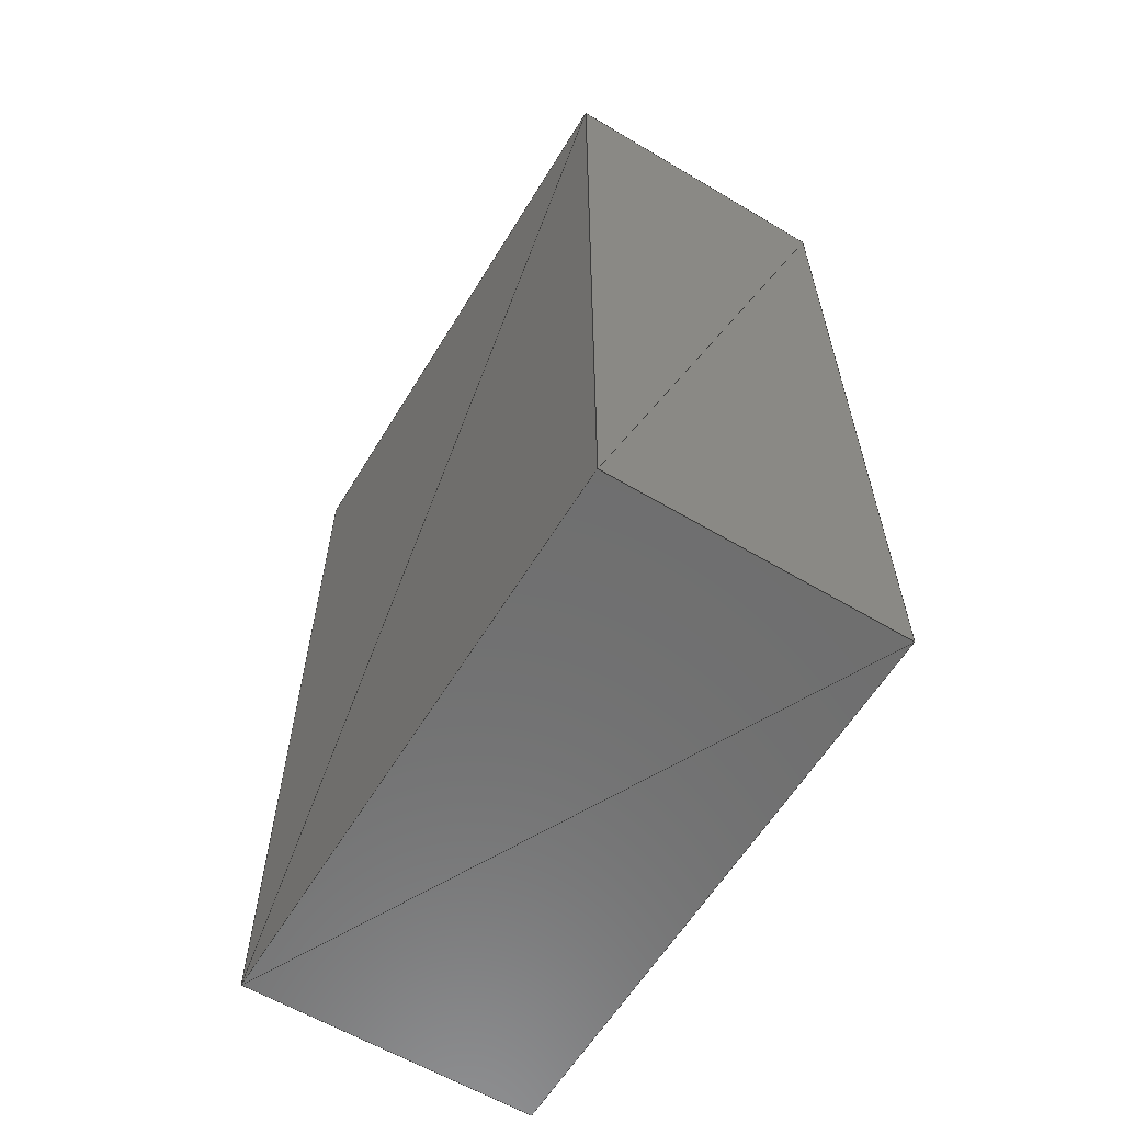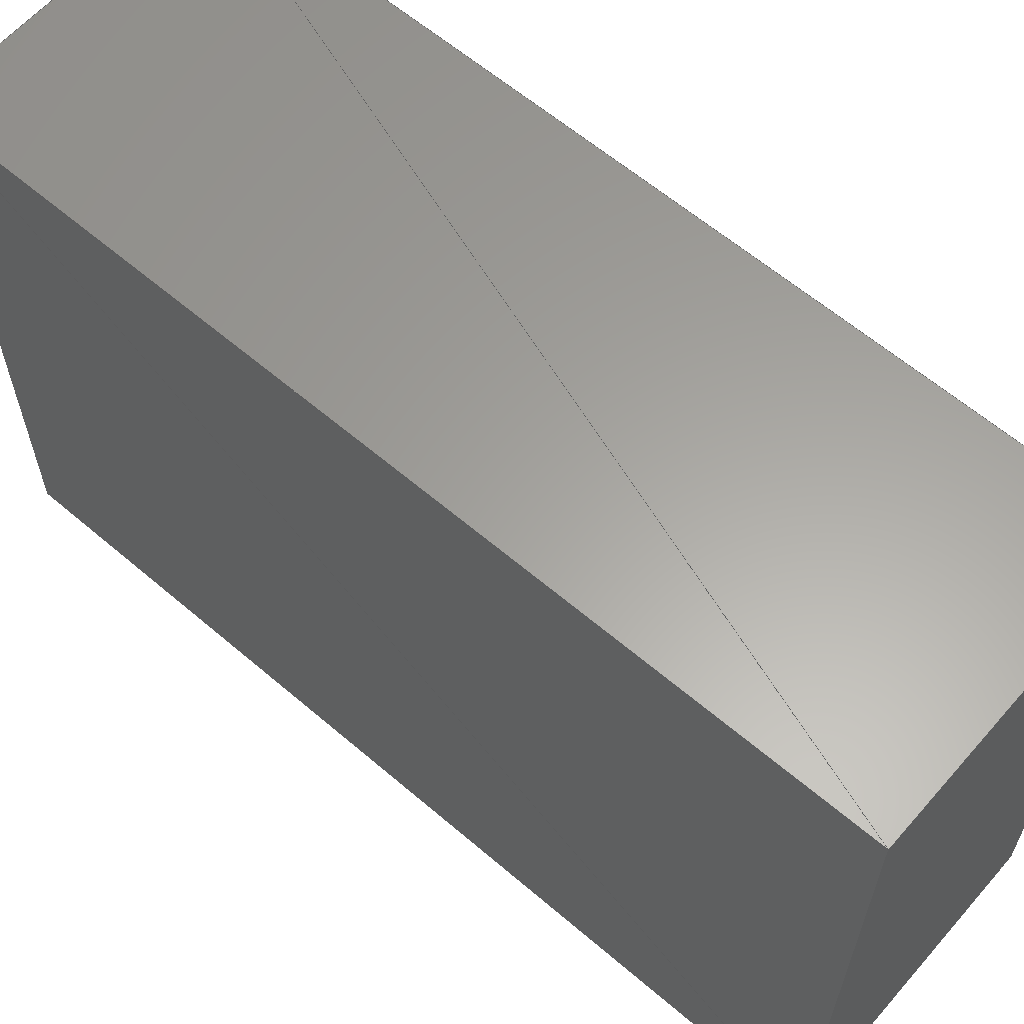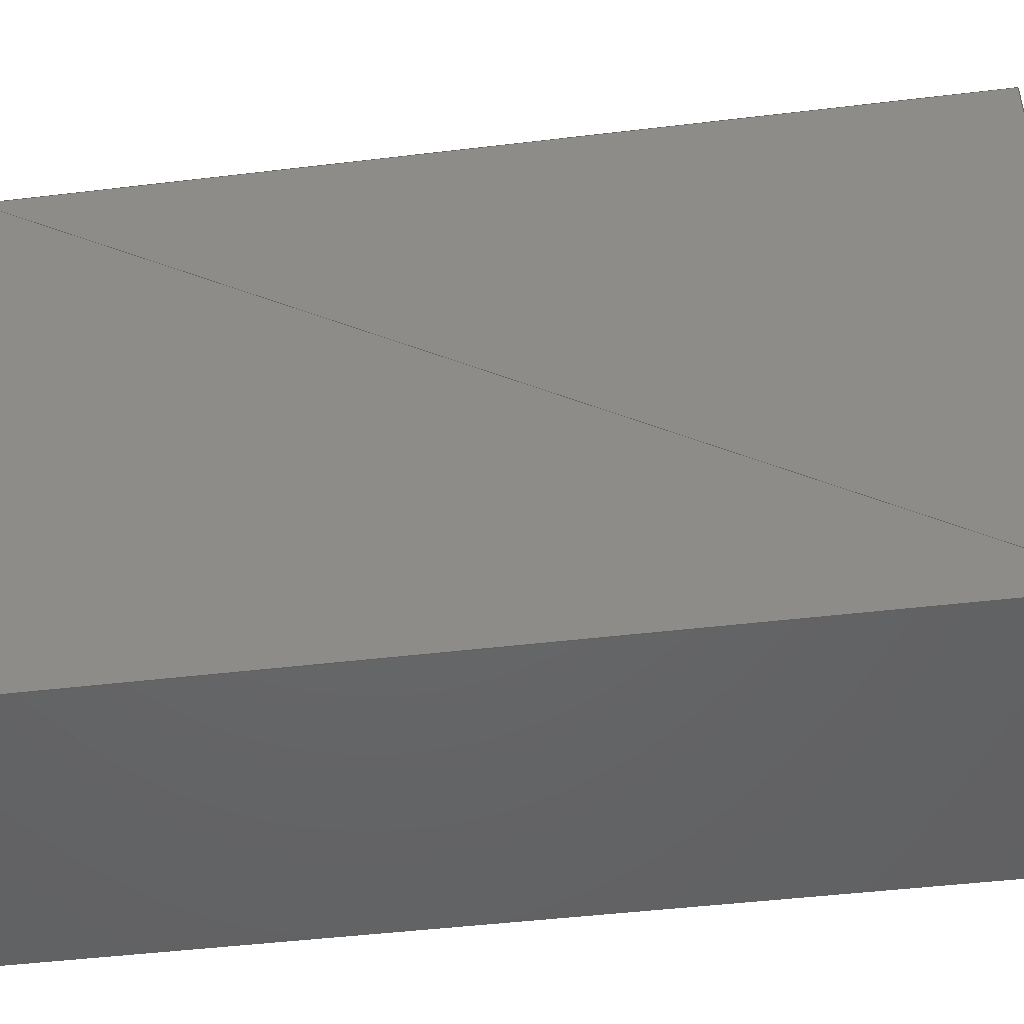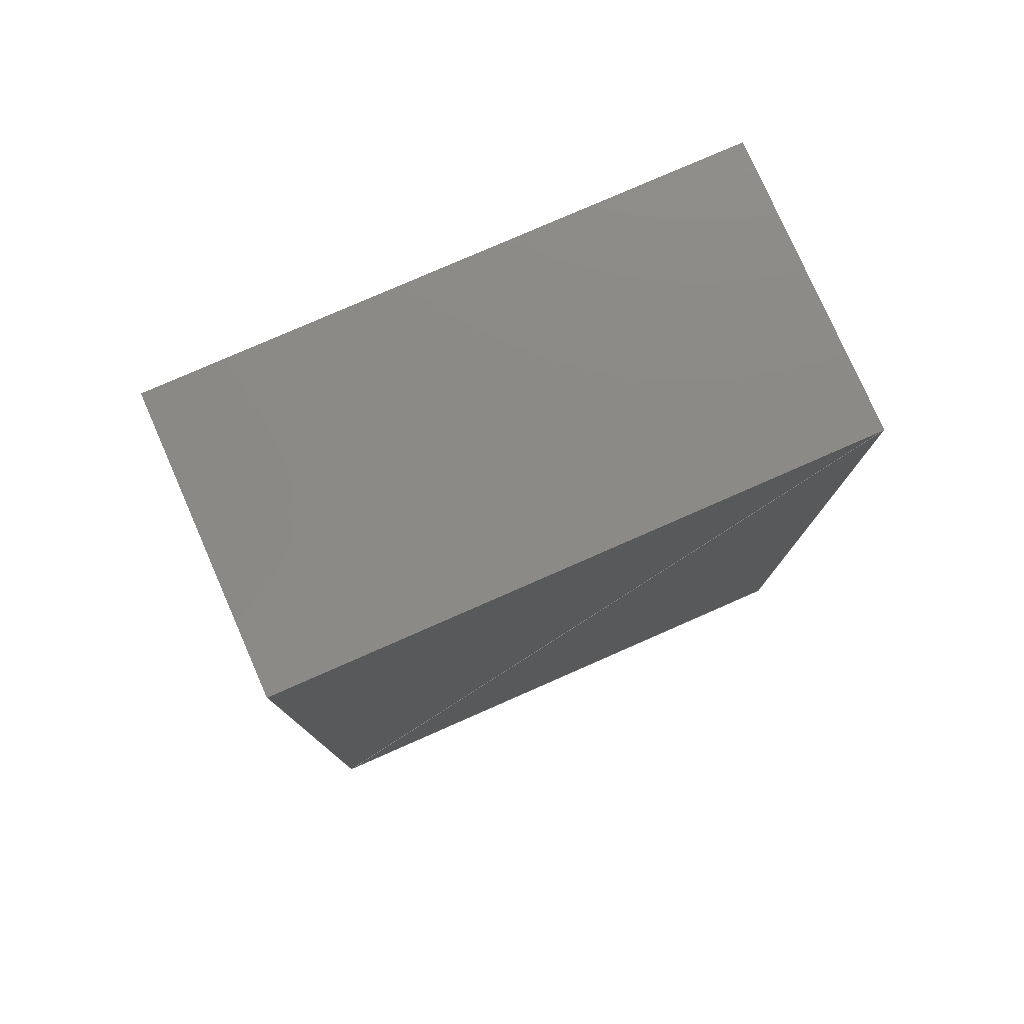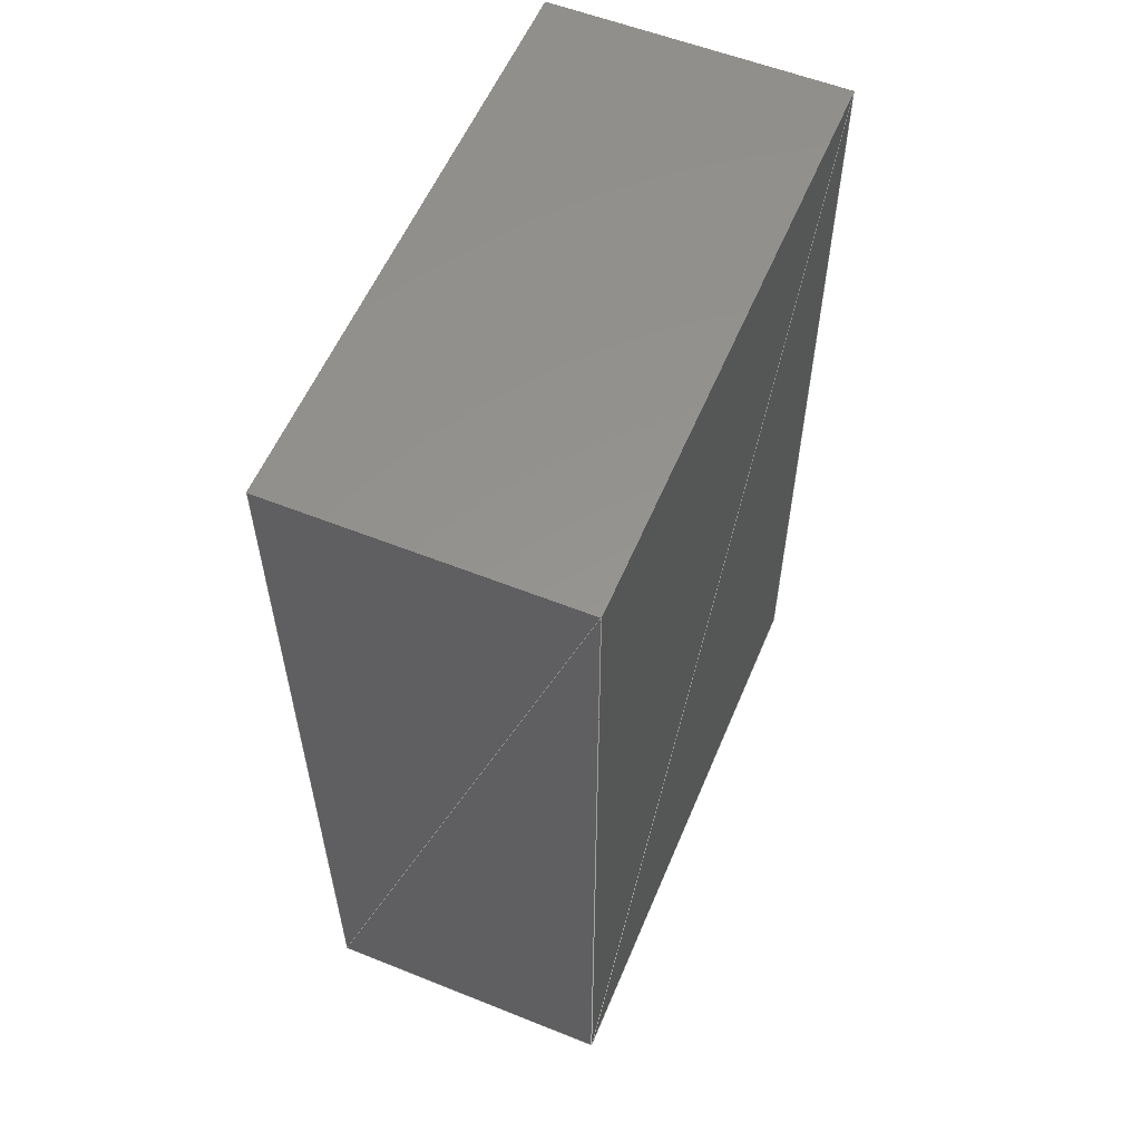
<metadata>
{"format":"step","ext":"step","renderer":"f3d","projection":"perspective","resolution":1024,"background":"white","views":[{"elev":-60.7,"azim":-31.3,"up":"+Z"},{"elev":61.6,"azim":-49.0,"up":"+Y"},{"elev":-47.2,"azim":-82.3,"up":"+Y"},{"elev":78.4,"azim":66.3,"up":"+Z"},{"elev":57.0,"azim":-157.4,"up":"+Z"}]}
</metadata>
<code>
ISO-10303-21;
DATA;
#1=PRODUCT_DEFINITION_CONTEXT('',#4,'design');
#2=APPLICATION_PROTOCOL_DEFINITION('INTERNATIONAL STANDARD','automotive_design',1994,#4);
#3=(GEOMETRIC_REPRESENTATION_CONTEXT(3)GLOBAL_UNCERTAINTY_ASSIGNED_CONTEXT((#5))GLOBAL_UNIT_ASSIGNED_CONTEXT((#6,#7,#8))REPRESENTATION_CONTEXT('NONE','WORKSPACE'));
#4=APPLICATION_CONTEXT(' ');
#5=UNCERTAINTY_MEASURE_WITH_UNIT(LENGTH_MEASURE(1e-06),#6,'','');
#6=(CONVERSION_BASED_UNIT('METRE',#10)LENGTH_UNIT()NAMED_UNIT(#11));
#7=(NAMED_UNIT(#12)PLANE_ANGLE_UNIT()SI_UNIT($,.RADIAN.));
#8=(NAMED_UNIT(#12)SOLID_ANGLE_UNIT()SI_UNIT($,.STERADIAN.));
#9=AXIS2_PLACEMENT_3D('',#14,#15,#16);
#10=LENGTH_MEASURE_WITH_UNIT(LENGTH_MEASURE(1),#17);
#11=DIMENSIONAL_EXPONENTS(1,0,0,0,0,0,0);
#12=DIMENSIONAL_EXPONENTS(0,0,0,0,0,0,0);
#13=PRODUCT_CONTEXT('',#4,'mechanical');
#14=CARTESIAN_POINT('',(0,0,0));
#15=DIRECTION('',(0,0,1));
#16=DIRECTION('',(1,0,0));
#17=(NAMED_UNIT(#11)LENGTH_UNIT()SI_UNIT(.MILLI.,.METRE.));
#18=PRESENTATION_STYLE_ASSIGNMENT((#19));
#19=SURFACE_STYLE_USAGE(.BOTH.,#20);
#20=SURFACE_SIDE_STYLE('',(#21));
#21=SURFACE_STYLE_FILL_AREA(#22);
#22=FILL_AREA_STYLE('',(#23));
#23=FILL_AREA_STYLE_COLOUR('',#24);
#24=COLOUR_RGB('',0.85,0.85,0.85);
#25=SHAPE_DEFINITION_REPRESENTATION(#26,#27);
#26=PRODUCT_DEFINITION_SHAPE('productshape0','',#30);
#27=MANIFOLD_SURFACE_SHAPE_REPRESENTATION('',(#28,#9),#3);
#28=SHELL_BASED_SURFACE_MODEL('shell0',(#33));
#29=PRODUCT('product0','','',(#13));
#30=PRODUCT_DEFINITION('mesh0','',#31,#2);
#31=PRODUCT_DEFINITION_FORMATION_WITH_SPECIFIED_SOURCE('prodsource0','',#29,.NOT_KNOWN.);
#32=STYLED_ITEM('',(#18),#33);
#33=CLOSED_SHELL('',(#50,#72,#94,#116,#138,#160,#182,#204,#226,#248,#270,#292));
#34=CARTESIAN_POINT('',(10,20,0));
#35=VERTEX_POINT('',#34);
#36=CARTESIAN_POINT('',(10,0,0));
#37=VERTEX_POINT('',#36);
#38=CARTESIAN_POINT('',(0,20,0));
#39=VERTEX_POINT('',#38);
#40=CARTESIAN_POINT('',(0,0,0));
#41=VERTEX_POINT('',#40);
#42=CARTESIAN_POINT('',(10,20,30));
#43=VERTEX_POINT('',#42);
#44=CARTESIAN_POINT('',(0,0,30));
#45=VERTEX_POINT('',#44);
#46=CARTESIAN_POINT('',(10,0,30));
#47=VERTEX_POINT('',#46);
#48=CARTESIAN_POINT('',(0,20,30));
#49=VERTEX_POINT('',#48);
#50=FACE_SURFACE('',(#55),#51,.T.);
#51=PLANE('',#52);
#52=AXIS2_PLACEMENT_3D('',#34,#53,#54);
#53=DIRECTION('',(-0,-0,-1));
#54=DIRECTION('',(0,-1,0));
#55=FACE_BOUND('',#56,.T.);
#56=EDGE_LOOP('',(#57,#58,#59));
#57=ORIENTED_EDGE('',*,*,#60,.T.);
#58=ORIENTED_EDGE('',*,*,#61,.T.);
#59=ORIENTED_EDGE('',*,*,#62,.T.);
#60=EDGE_CURVE('',#35,#37,#63,.F.);
#61=EDGE_CURVE('',#37,#39,#64,.T.);
#62=EDGE_CURVE('',#39,#35,#65,.T.);
#63=LINE('',#34,#66);
#64=LINE('',#36,#67);
#65=LINE('',#38,#68);
#66=VECTOR('',#69,1);
#67=VECTOR('',#70,1);
#68=VECTOR('',#71,1);
#69=DIRECTION('',(0,-1,0));
#70=DIRECTION('',(-0.4472,0.8944,0));
#71=DIRECTION('',(1,0,0));
#72=FACE_SURFACE('',(#77),#73,.T.);
#73=PLANE('',#74);
#74=AXIS2_PLACEMENT_3D('',#38,#75,#76);
#75=DIRECTION('',(0,0,-1));
#76=DIRECTION('',(0.4472,-0.8944,0));
#77=FACE_BOUND('',#78,.T.);
#78=EDGE_LOOP('',(#81,#79,#80));
#79=ORIENTED_EDGE('',*,*,#82,.T.);
#80=ORIENTED_EDGE('',*,*,#83,.T.);
#81=ORIENTED_EDGE('',*,*,#84,.T.);
#82=EDGE_CURVE('',#39,#37,#85,.F.);
#83=EDGE_CURVE('',#37,#41,#86,.T.);
#84=EDGE_CURVE('',#41,#39,#87,.T.);
#85=LINE('',#38,#88);
#86=LINE('',#36,#89);
#87=LINE('',#40,#90);
#88=VECTOR('',#91,1);
#89=VECTOR('',#92,1);
#90=VECTOR('',#93,1);
#91=DIRECTION('',(0.4472,-0.8944,0));
#92=DIRECTION('',(-1,0,0));
#93=DIRECTION('',(0,1,0));
#94=FACE_SURFACE('',(#99),#95,.T.);
#95=PLANE('',#96);
#96=AXIS2_PLACEMENT_3D('',#42,#97,#98);
#97=DIRECTION('',(0,0,1));
#98=DIRECTION('',(-0.4472,-0.8944,0));
#99=FACE_BOUND('',#100,.T.);
#100=EDGE_LOOP('',(#101,#102,#103));
#101=ORIENTED_EDGE('',*,*,#104,.T.);
#102=ORIENTED_EDGE('',*,*,#105,.T.);
#103=ORIENTED_EDGE('',*,*,#106,.T.);
#104=EDGE_CURVE('',#43,#45,#107,.F.);
#105=EDGE_CURVE('',#45,#47,#108,.T.);
#106=EDGE_CURVE('',#47,#43,#109,.T.);
#107=LINE('',#42,#110);
#108=LINE('',#44,#111);
#109=LINE('',#46,#112);
#110=VECTOR('',#113,1);
#111=VECTOR('',#114,1);
#112=VECTOR('',#115,1);
#113=DIRECTION('',(-0.4472,-0.8944,0));
#114=DIRECTION('',(1,0,0));
#115=DIRECTION('',(0,1,0));
#116=FACE_SURFACE('',(#121),#117,.T.);
#117=PLANE('',#118);
#118=AXIS2_PLACEMENT_3D('',#42,#119,#120);
#119=DIRECTION('',(0,0,1));
#120=DIRECTION('',(-1,0,0));
#121=FACE_BOUND('',#122,.T.);
#122=EDGE_LOOP('',(#125,#123,#124));
#123=ORIENTED_EDGE('',*,*,#126,.T.);
#124=ORIENTED_EDGE('',*,*,#127,.T.);
#125=ORIENTED_EDGE('',*,*,#128,.T.);
#126=EDGE_CURVE('',#43,#49,#129,.F.);
#127=EDGE_CURVE('',#49,#45,#130,.T.);
#128=EDGE_CURVE('',#45,#43,#131,.T.);
#129=LINE('',#42,#132);
#130=LINE('',#48,#133);
#131=LINE('',#44,#134);
#132=VECTOR('',#135,1);
#133=VECTOR('',#136,1);
#134=VECTOR('',#137,1);
#135=DIRECTION('',(-1,0,0));
#136=DIRECTION('',(0,-1,0));
#137=DIRECTION('',(0.4472,0.8944,0));
#138=FACE_SURFACE('',(#143),#139,.T.);
#139=PLANE('',#140);
#140=AXIS2_PLACEMENT_3D('',#46,#141,#142);
#141=DIRECTION('',(0,-1,-0));
#142=DIRECTION('',(-0.3162,0,-0.9487));
#143=FACE_BOUND('',#144,.T.);
#144=EDGE_LOOP('',(#146,#147,#145));
#145=ORIENTED_EDGE('',*,*,#148,.T.);
#146=ORIENTED_EDGE('',*,*,#149,.T.);
#147=ORIENTED_EDGE('',*,*,#150,.T.);
#148=EDGE_CURVE('',#47,#41,#151,.F.);
#149=EDGE_CURVE('',#41,#37,#152,.T.);
#150=EDGE_CURVE('',#37,#47,#153,.T.);
#151=LINE('',#46,#154);
#152=LINE('',#40,#155);
#153=LINE('',#36,#156);
#154=VECTOR('',#157,1);
#155=VECTOR('',#158,1);
#156=VECTOR('',#159,1);
#157=DIRECTION('',(-0.3162,0,-0.9487));
#158=DIRECTION('',(1,0,0));
#159=DIRECTION('',(0,0,1));
#160=FACE_SURFACE('',(#165),#161,.T.);
#161=PLANE('',#162);
#162=AXIS2_PLACEMENT_3D('',#46,#163,#164);
#163=DIRECTION('',(-0,-1,0));
#164=DIRECTION('',(-1,0,0));
#165=FACE_BOUND('',#166,.T.);
#166=EDGE_LOOP('',(#168,#169,#167));
#167=ORIENTED_EDGE('',*,*,#170,.T.);
#168=ORIENTED_EDGE('',*,*,#171,.T.);
#169=ORIENTED_EDGE('',*,*,#172,.T.);
#170=EDGE_CURVE('',#47,#45,#173,.F.);
#171=EDGE_CURVE('',#45,#41,#174,.T.);
#172=EDGE_CURVE('',#41,#47,#175,.T.);
#173=LINE('',#46,#176);
#174=LINE('',#44,#177);
#175=LINE('',#40,#178);
#176=VECTOR('',#179,1);
#177=VECTOR('',#180,1);
#178=VECTOR('',#181,1);
#179=DIRECTION('',(-1,0,0));
#180=DIRECTION('',(0,0,-1));
#181=DIRECTION('',(0.3162,0,0.9487));
#182=FACE_SURFACE('',(#187),#183,.T.);
#183=PLANE('',#184);
#184=AXIS2_PLACEMENT_3D('',#42,#185,#186);
#185=DIRECTION('',(1,0,0));
#186=DIRECTION('',(0,-0.5547,-0.8321));
#187=FACE_BOUND('',#188,.T.);
#188=EDGE_LOOP('',(#189,#190,#191));
#189=ORIENTED_EDGE('',*,*,#192,.T.);
#190=ORIENTED_EDGE('',*,*,#193,.T.);
#191=ORIENTED_EDGE('',*,*,#194,.T.);
#192=EDGE_CURVE('',#43,#37,#195,.F.);
#193=EDGE_CURVE('',#37,#35,#196,.T.);
#194=EDGE_CURVE('',#35,#43,#197,.T.);
#195=LINE('',#42,#198);
#196=LINE('',#36,#199);
#197=LINE('',#34,#200);
#198=VECTOR('',#201,1);
#199=VECTOR('',#202,1);
#200=VECTOR('',#203,1);
#201=DIRECTION('',(0,-0.5547,-0.8321));
#202=DIRECTION('',(0,1,0));
#203=DIRECTION('',(0,0,1));
#204=FACE_SURFACE('',(#209),#205,.T.);
#205=PLANE('',#206);
#206=AXIS2_PLACEMENT_3D('',#42,#207,#208);
#207=DIRECTION('',(1,0,0));
#208=DIRECTION('',(0,-1,0));
#209=FACE_BOUND('',#210,.T.);
#210=EDGE_LOOP('',(#211,#212,#213));
#211=ORIENTED_EDGE('',*,*,#214,.T.);
#212=ORIENTED_EDGE('',*,*,#215,.T.);
#213=ORIENTED_EDGE('',*,*,#216,.T.);
#214=EDGE_CURVE('',#43,#47,#217,.F.);
#215=EDGE_CURVE('',#47,#37,#218,.T.);
#216=EDGE_CURVE('',#37,#43,#219,.T.);
#217=LINE('',#42,#220);
#218=LINE('',#46,#221);
#219=LINE('',#36,#222);
#220=VECTOR('',#223,1);
#221=VECTOR('',#224,1);
#222=VECTOR('',#225,1);
#223=DIRECTION('',(0,-1,0));
#224=DIRECTION('',(0,0,-1));
#225=DIRECTION('',(0,0.5547,0.8321));
#226=FACE_SURFACE('',(#231),#227,.T.);
#227=PLANE('',#228);
#228=AXIS2_PLACEMENT_3D('',#48,#229,#230);
#229=DIRECTION('',(0,1,0));
#230=DIRECTION('',(0.3162,0,-0.9487));
#231=FACE_BOUND('',#232,.T.);
#232=EDGE_LOOP('',(#233,#234,#235));
#233=ORIENTED_EDGE('',*,*,#236,.T.);
#234=ORIENTED_EDGE('',*,*,#237,.T.);
#235=ORIENTED_EDGE('',*,*,#238,.T.);
#236=EDGE_CURVE('',#49,#35,#239,.F.);
#237=EDGE_CURVE('',#35,#39,#240,.T.);
#238=EDGE_CURVE('',#39,#49,#241,.T.);
#239=LINE('',#48,#242);
#240=LINE('',#34,#243);
#241=LINE('',#38,#244);
#242=VECTOR('',#245,1);
#243=VECTOR('',#246,1);
#244=VECTOR('',#247,1);
#245=DIRECTION('',(0.3162,0,-0.9487));
#246=DIRECTION('',(-1,0,0));
#247=DIRECTION('',(0,0,1));
#248=FACE_SURFACE('',(#253),#249,.T.);
#249=PLANE('',#250);
#250=AXIS2_PLACEMENT_3D('',#42,#251,#252);
#251=DIRECTION('',(0,1,0));
#252=DIRECTION('',(0,0,-1));
#253=FACE_BOUND('',#254,.T.);
#254=EDGE_LOOP('',(#255,#256,#257));
#255=ORIENTED_EDGE('',*,*,#258,.T.);
#256=ORIENTED_EDGE('',*,*,#259,.T.);
#257=ORIENTED_EDGE('',*,*,#260,.T.);
#258=EDGE_CURVE('',#43,#35,#261,.F.);
#259=EDGE_CURVE('',#35,#49,#262,.T.);
#260=EDGE_CURVE('',#49,#43,#263,.T.);
#261=LINE('',#42,#264);
#262=LINE('',#34,#265);
#263=LINE('',#48,#266);
#264=VECTOR('',#267,1);
#265=VECTOR('',#268,1);
#266=VECTOR('',#269,1);
#267=DIRECTION('',(0,0,-1));
#268=DIRECTION('',(-0.3162,0,0.9487));
#269=DIRECTION('',(1,0,0));
#270=FACE_SURFACE('',(#275),#271,.T.);
#271=PLANE('',#272);
#272=AXIS2_PLACEMENT_3D('',#44,#273,#274);
#273=DIRECTION('',(-1,0,0));
#274=DIRECTION('',(0,0.5547,-0.8321));
#275=FACE_BOUND('',#276,.T.);
#276=EDGE_LOOP('',(#277,#278,#279));
#277=ORIENTED_EDGE('',*,*,#280,.T.);
#278=ORIENTED_EDGE('',*,*,#281,.T.);
#279=ORIENTED_EDGE('',*,*,#282,.T.);
#280=EDGE_CURVE('',#45,#39,#283,.F.);
#281=EDGE_CURVE('',#39,#41,#284,.T.);
#282=EDGE_CURVE('',#41,#45,#285,.T.);
#283=LINE('',#44,#286);
#284=LINE('',#38,#287);
#285=LINE('',#40,#288);
#286=VECTOR('',#289,1);
#287=VECTOR('',#290,1);
#288=VECTOR('',#291,1);
#289=DIRECTION('',(0,0.5547,-0.8321));
#290=DIRECTION('',(0,-1,0));
#291=DIRECTION('',(0,0,1));
#292=FACE_SURFACE('',(#297),#293,.T.);
#293=PLANE('',#294);
#294=AXIS2_PLACEMENT_3D('',#48,#295,#296);
#295=DIRECTION('',(-1,-0,-0));
#296=DIRECTION('',(0,0,-1));
#297=FACE_BOUND('',#298,.T.);
#298=EDGE_LOOP('',(#299,#300,#301));
#299=ORIENTED_EDGE('',*,*,#302,.T.);
#300=ORIENTED_EDGE('',*,*,#303,.T.);
#301=ORIENTED_EDGE('',*,*,#304,.T.);
#302=EDGE_CURVE('',#49,#39,#305,.F.);
#303=EDGE_CURVE('',#39,#45,#306,.T.);
#304=EDGE_CURVE('',#45,#49,#307,.T.);
#305=LINE('',#48,#308);
#306=LINE('',#38,#309);
#307=LINE('',#44,#310);
#308=VECTOR('',#311,1);
#309=VECTOR('',#312,1);
#310=VECTOR('',#313,1);
#311=DIRECTION('',(0,0,-1));
#312=DIRECTION('',(0,-0.5547,0.8321));
#313=DIRECTION('',(0,1,0));
ENDSEC;
END-ISO-10303-21;

</code>
